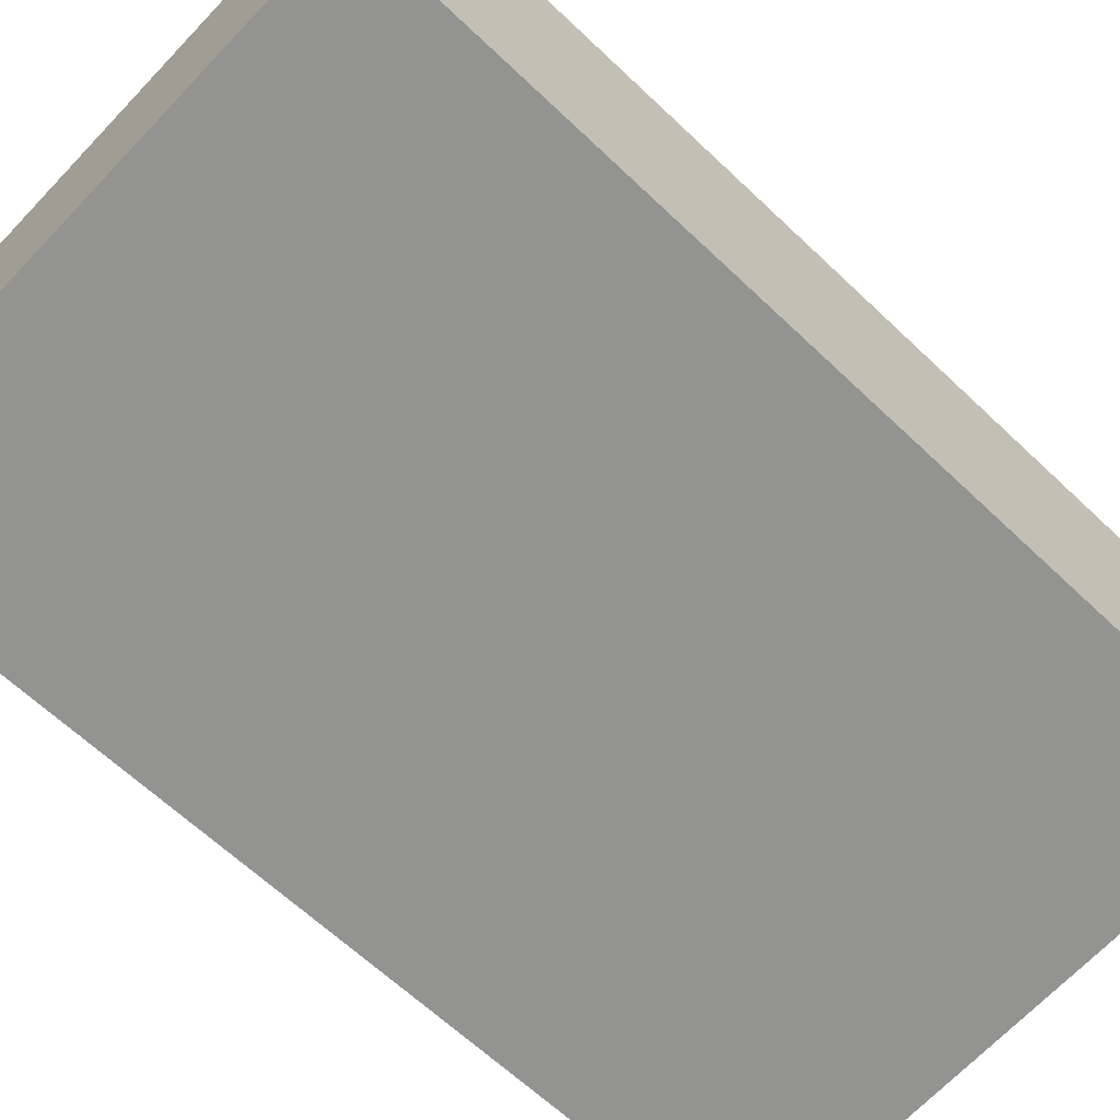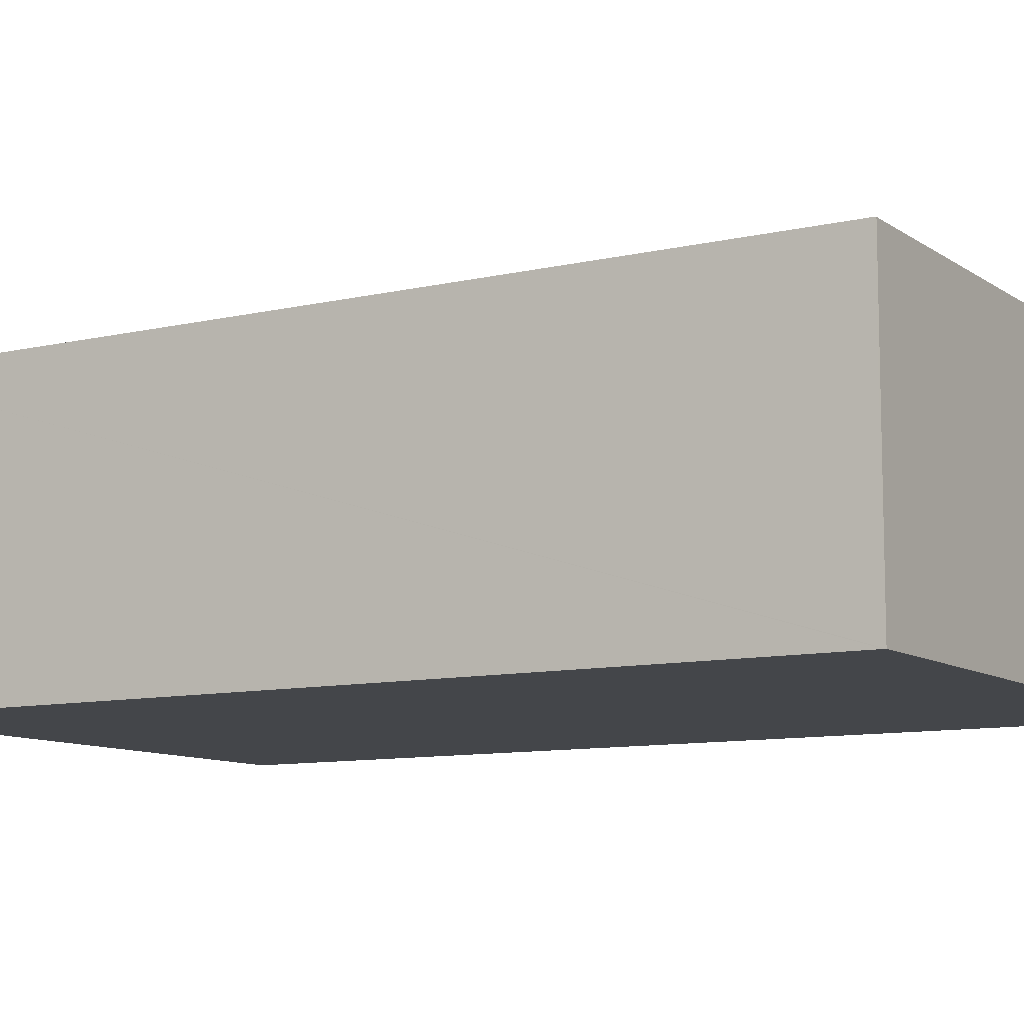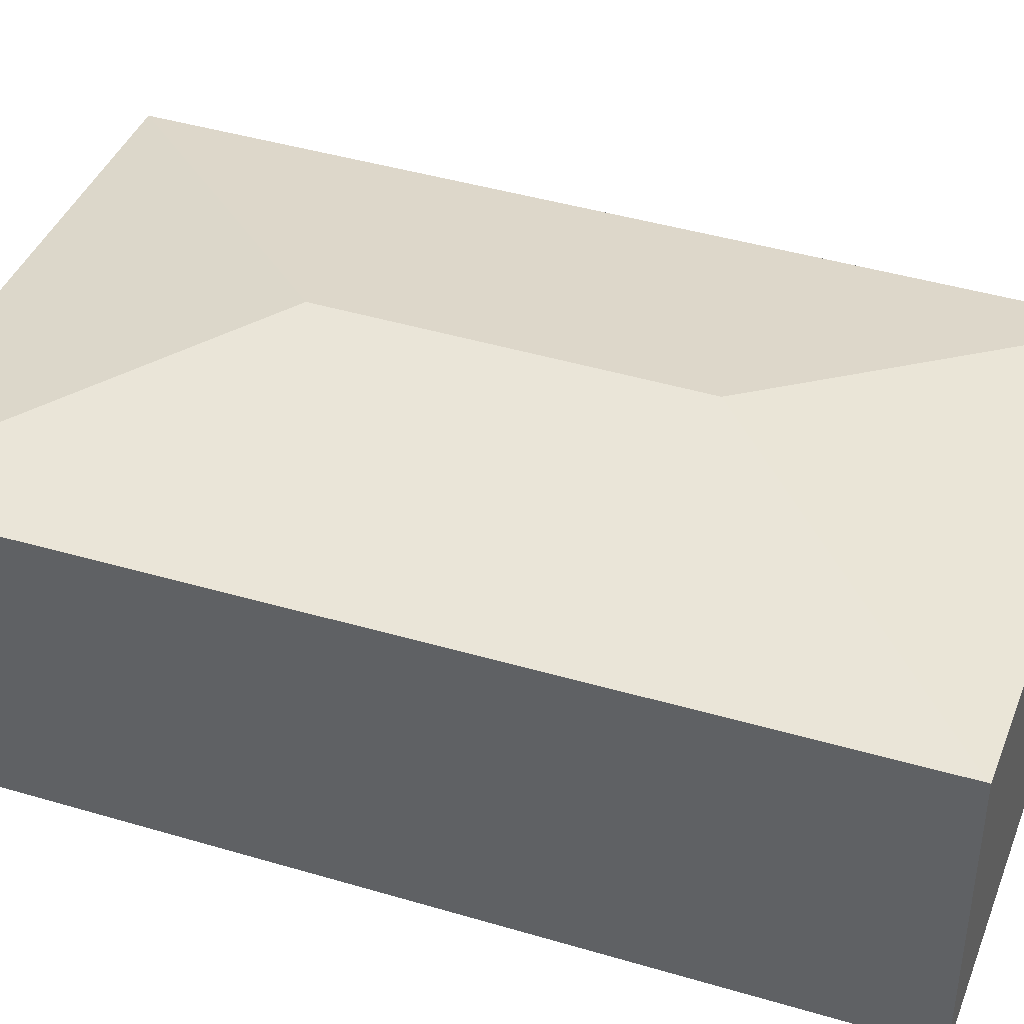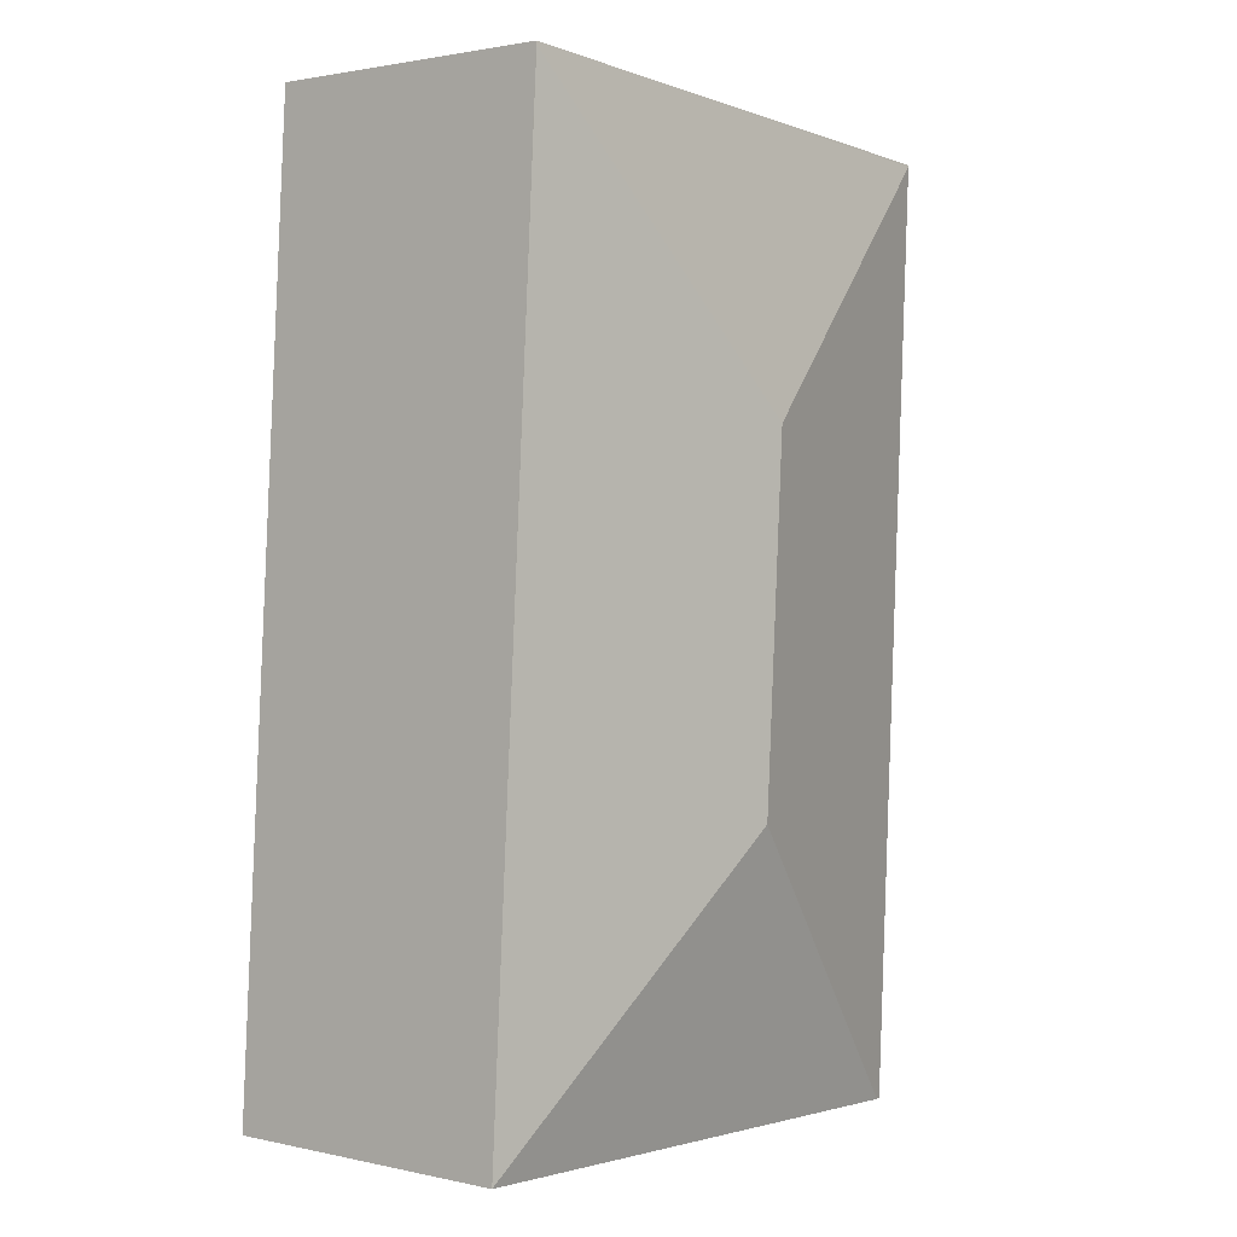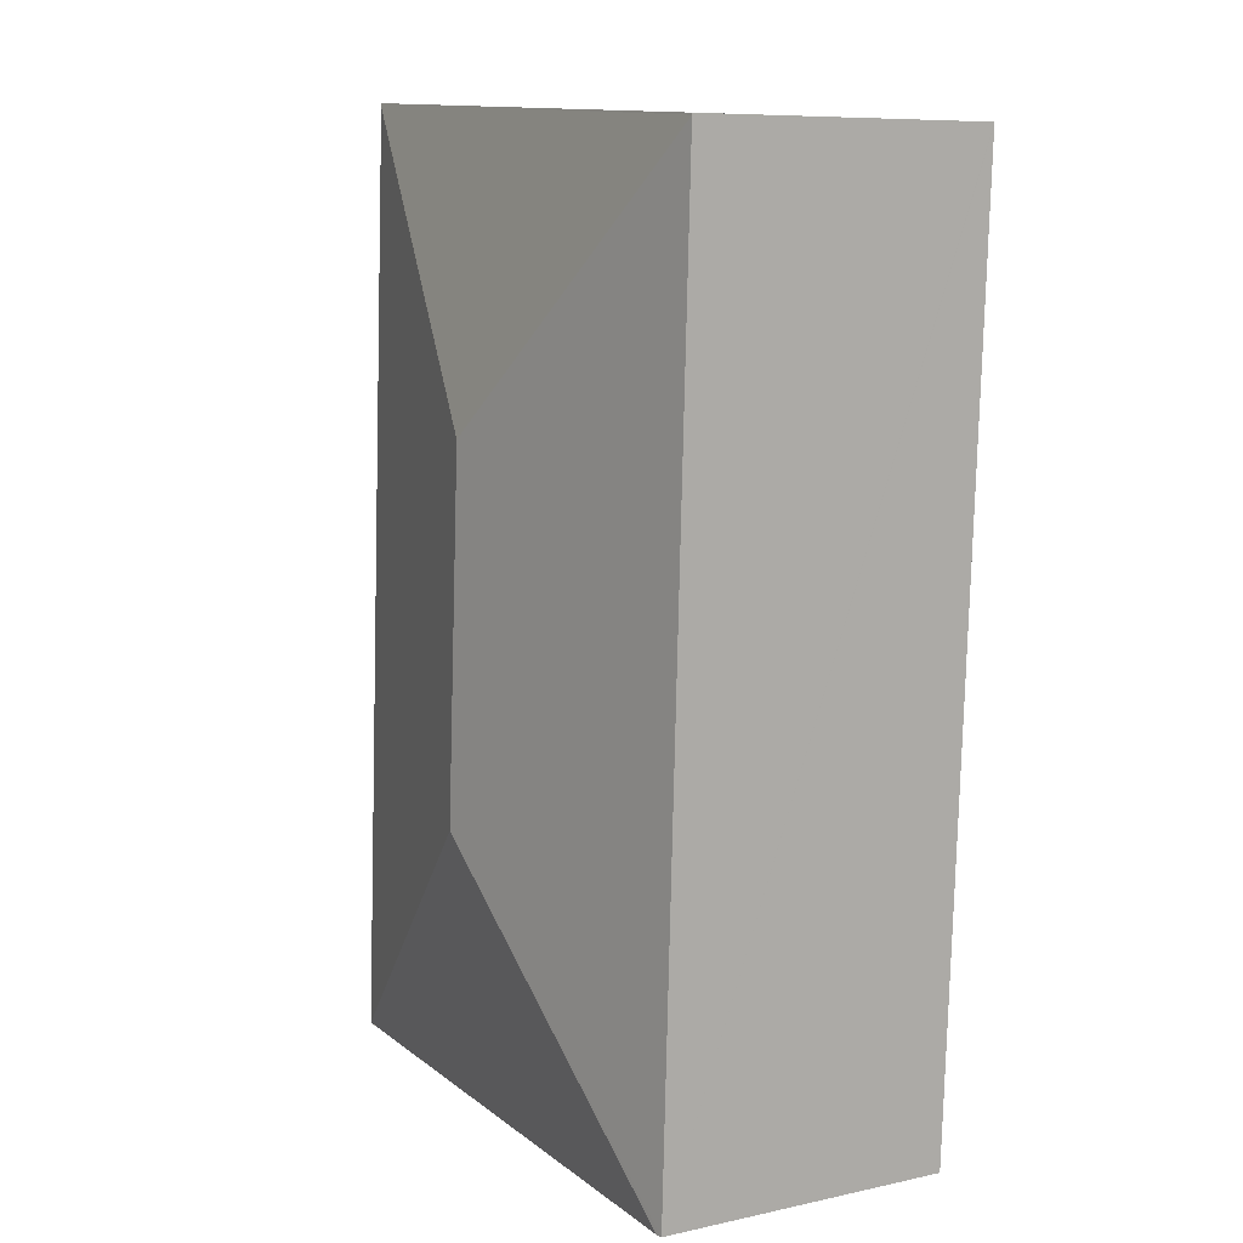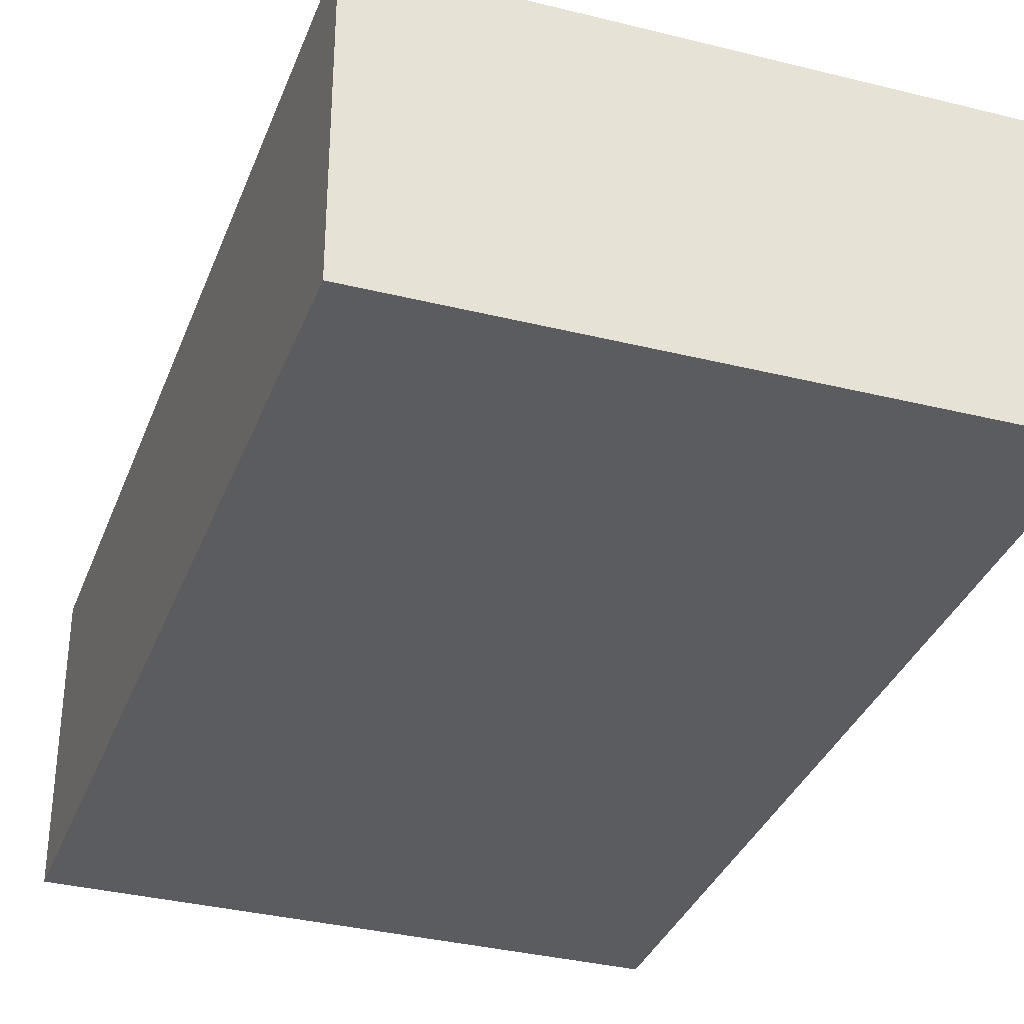
<metadata>
{"format":"obj","ext":"obj","renderer":"f3d","projection":"perspective","resolution":1024,"background":"white","views":[{"elev":-66.7,"azim":-136.3,"up":"+Y"},{"elev":-9.8,"azim":-62.0,"up":"+Y"},{"elev":40.7,"azim":-72.9,"up":"+Y"},{"elev":1.7,"azim":128.6,"up":"+Z"},{"elev":8.6,"azim":-120.3,"up":"+Z"},{"elev":-33.9,"azim":-22.0,"up":"+Y"}]}
</metadata>
<code>
v  2.975 3.495 -2.685
v  0.449 2.916 -9.225
v  0.001 2.939 -0.018
v  3.193 3.495 -6.231
v  0.51 2.928 -9.222
v  5.656 2.922 0.337
v  0 2.936 1.798e-16
v  5.658 2.928 0.306
v  6.226 2.928 -8.951
v  0 0 0
v  5.656 -2.064e-17 0.337
v  6.226 5.481e-16 -8.951
v  5.658 -1.874e-17 0.306
v  0.51 5.647e-16 -9.222
v  0.449 5.649e-16 -9.225
v  0.001 1.102e-18 -0.018
g defaultobject
f 1 2 3
f 2 1 4
f 2 4 5
f 6 3 7
f 6 1 3
f 1 6 8
f 4 8 9
f 8 4 1
f 4 9 5
f 10 6 7
f 6 10 11
f 6 9 8
f 9 6 11
f 9 11 12
f 12 11 13
f 12 5 9
f 5 12 14
f 5 14 2
f 2 14 15
f 3 10 7
f 10 3 2
f 10 2 16
f 16 2 15
f 13 14 12
f 14 13 11
f 14 11 16
f 16 11 10
f 15 14 16

</code>
